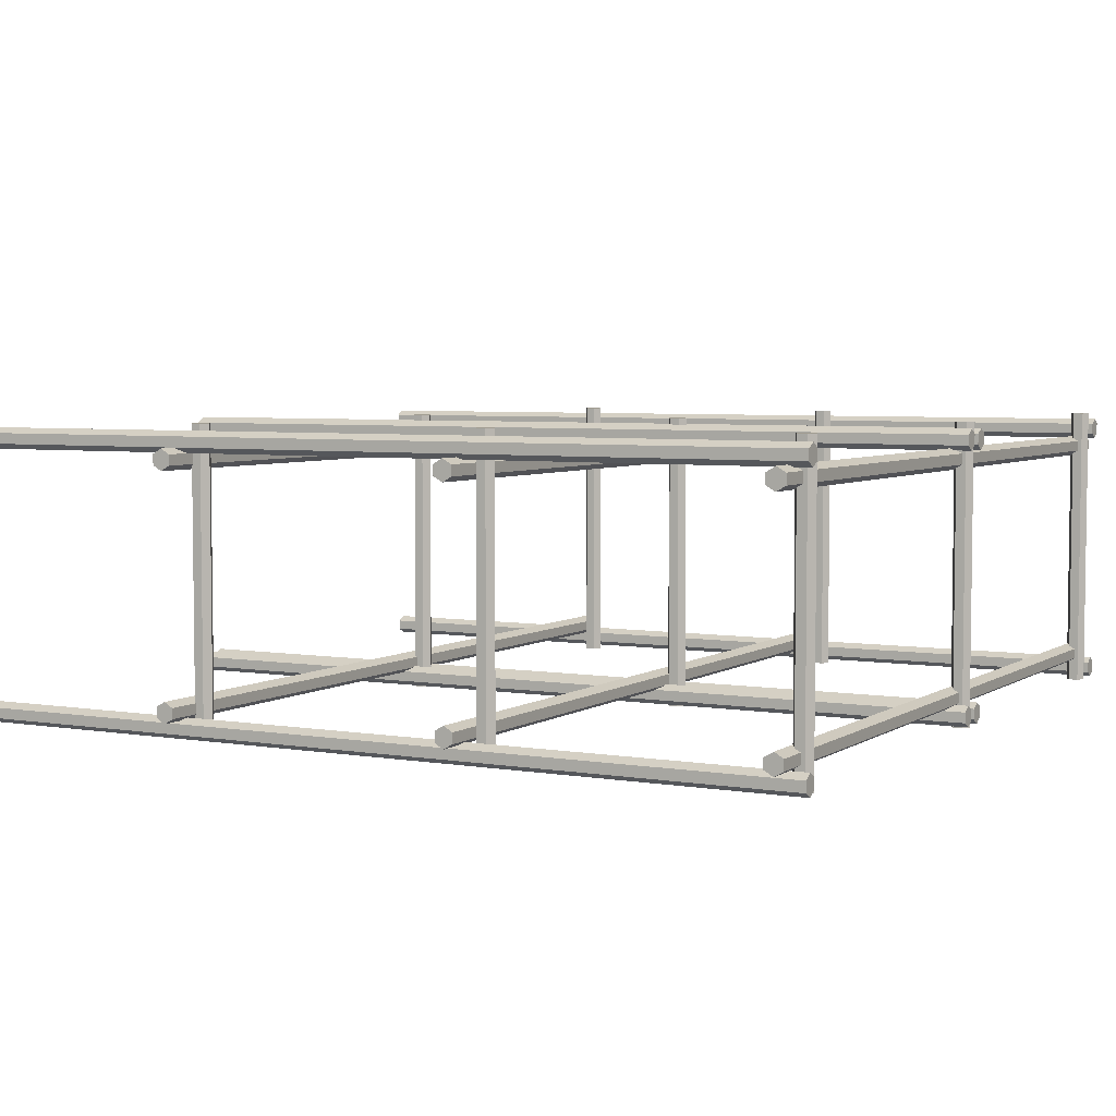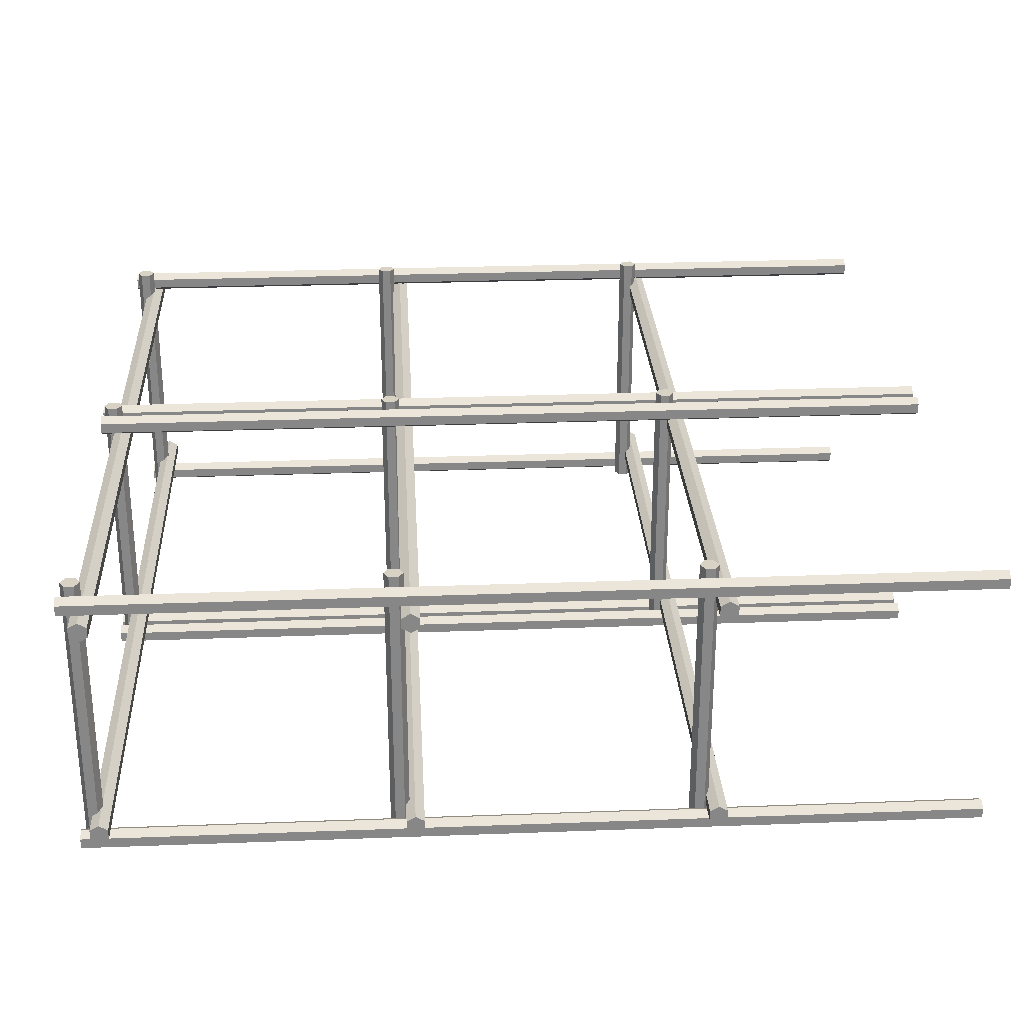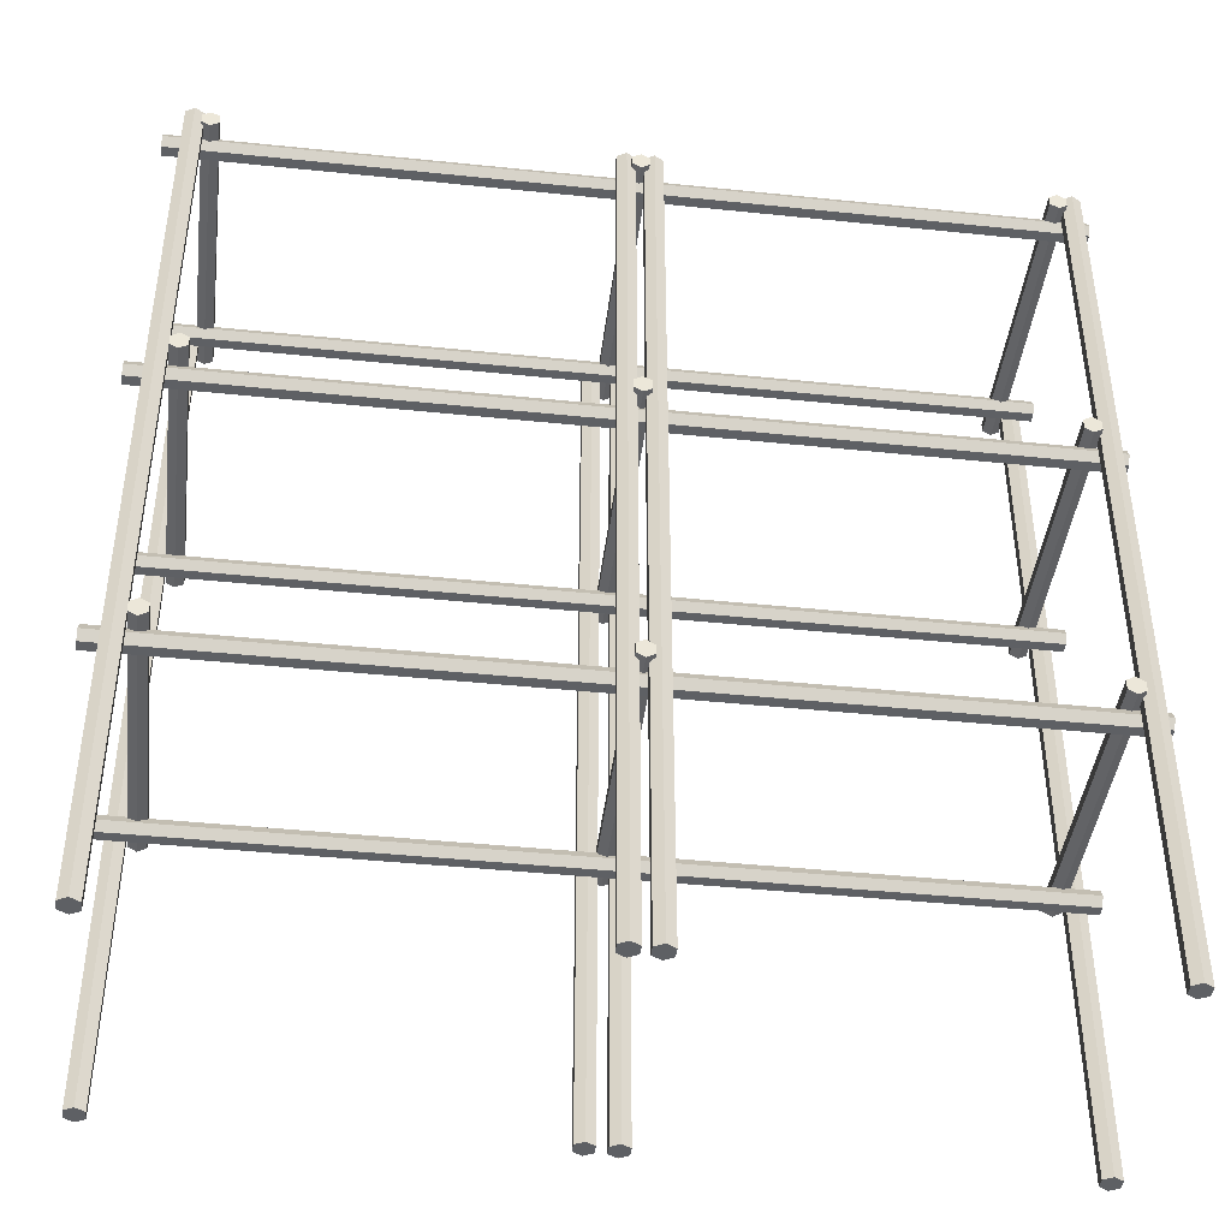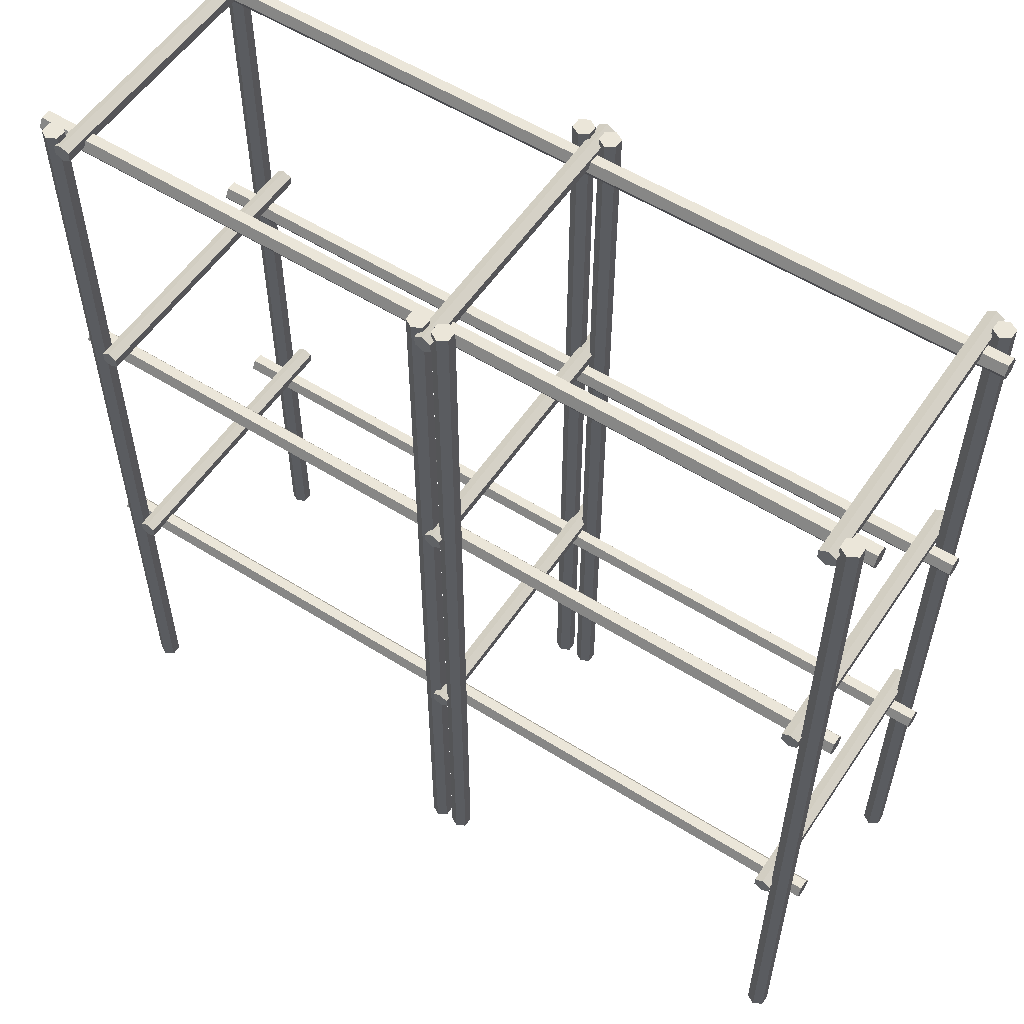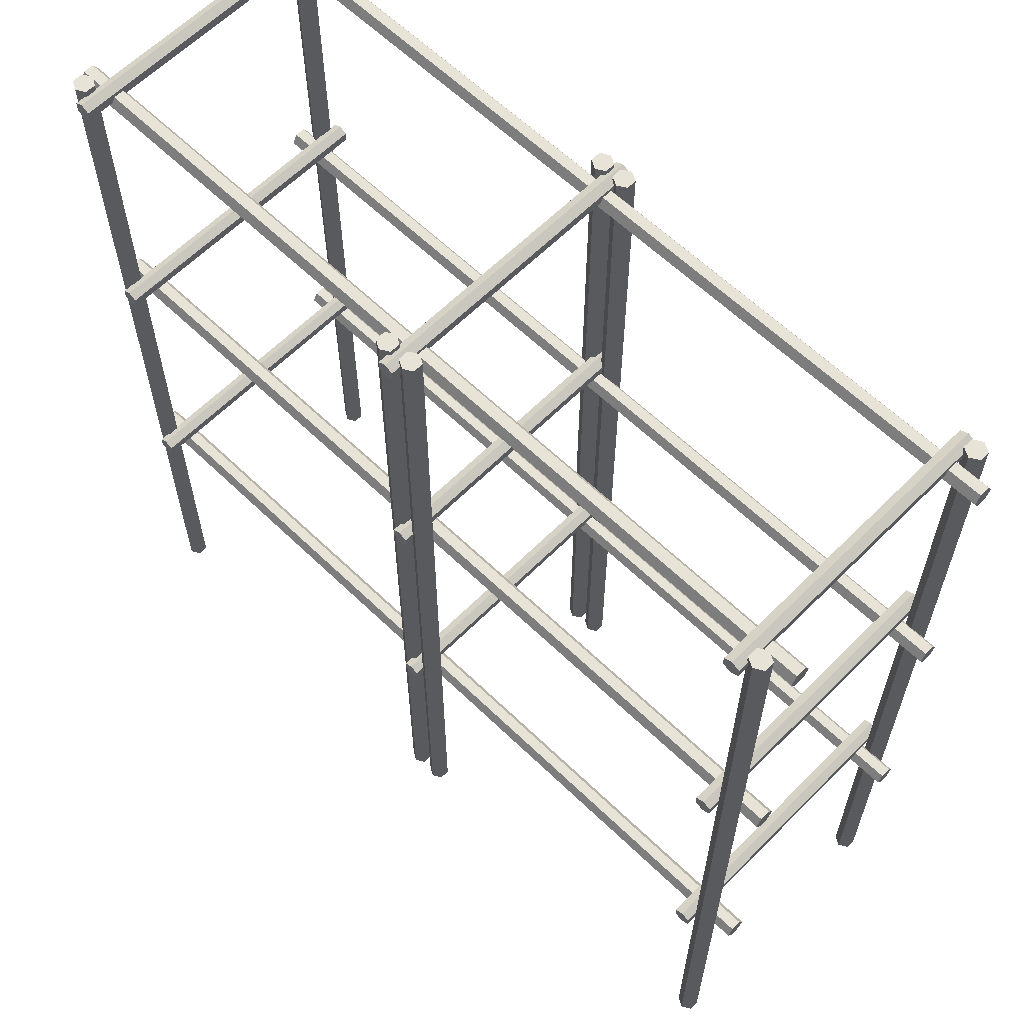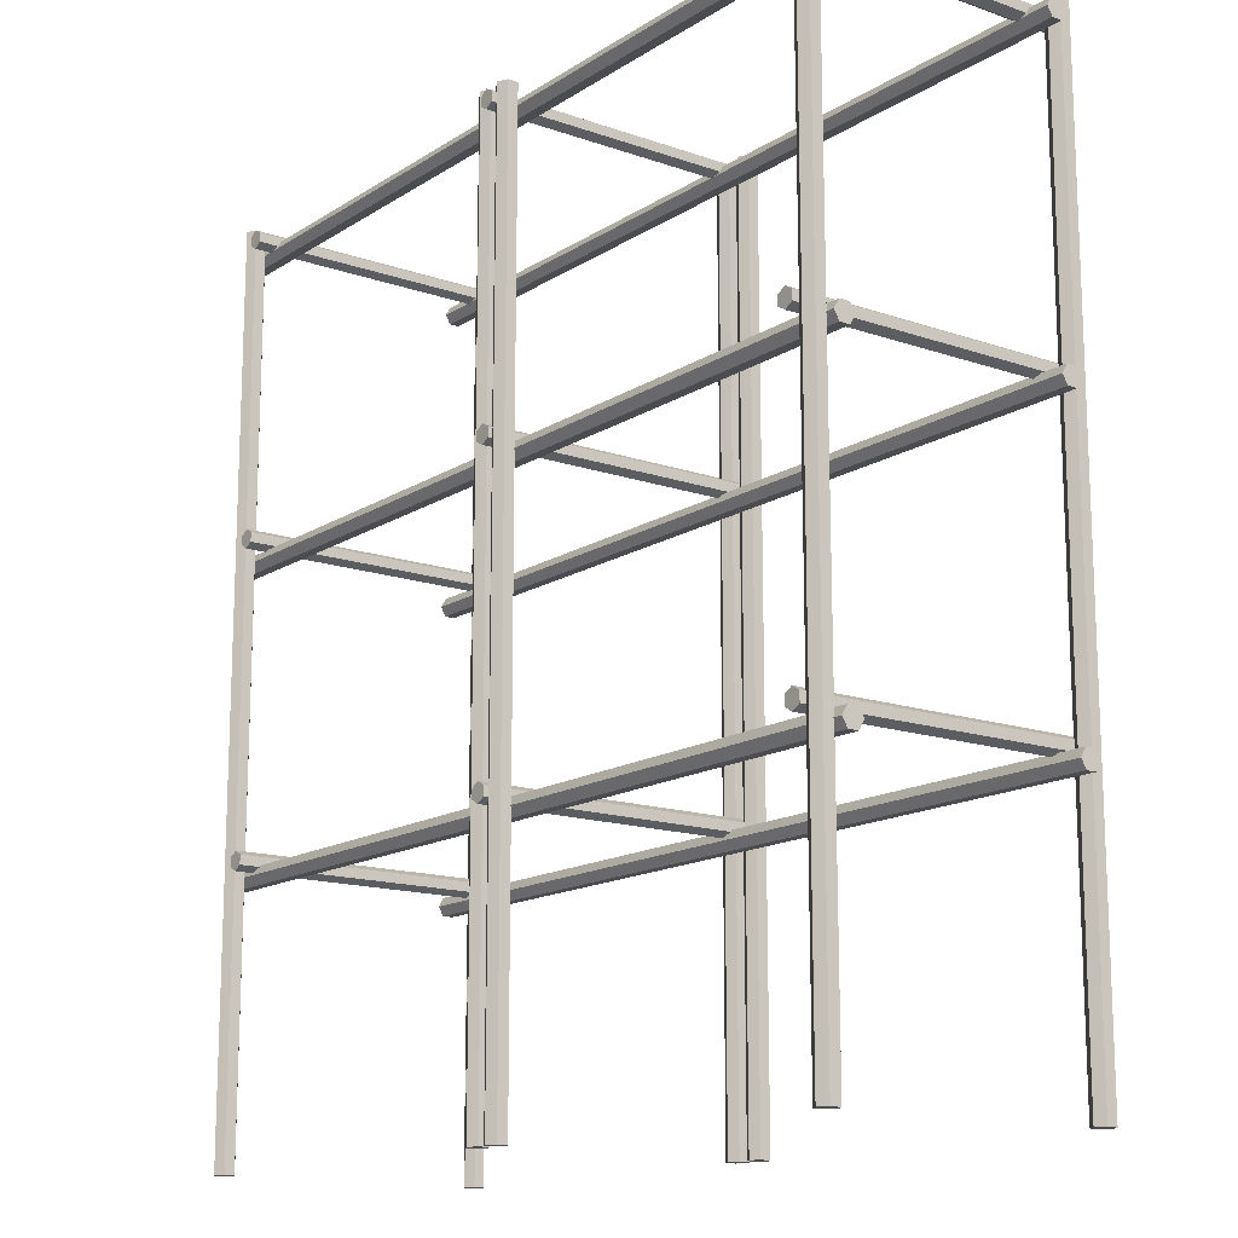
<metadata>
{"format":"obj","ext":"obj","renderer":"f3d","projection":"perspective","resolution":1024,"background":"white","views":[{"elev":4.8,"azim":118.3,"up":"+Z"},{"elev":27.7,"azim":-93.3,"up":"+Z"},{"elev":-42.8,"azim":173.0,"up":"+Y"},{"elev":55.8,"azim":-146.5,"up":"+Y"},{"elev":61.5,"azim":44.5,"up":"+Y"},{"elev":-14.8,"azim":-126.8,"up":"+Y"}]}
</metadata>
<code>
o Cylinder
v 8.934 -11.09 2.66
v 8.934 8.566 2.66
v 9.131 -11.09 2.773
v 9.131 8.566 2.773
v 9.131 -11.09 3.001
v 9.131 8.566 3.001
v 8.934 -11.09 3.115
v 8.934 8.566 3.115
v 8.737 -11.09 3.001
v 8.737 8.566 3.001
v 8.737 -11.09 2.773
v 8.737 8.566 2.773
f 1 2 4 3
f 3 4 6 5
f 5 6 8 7
f 7 8 10 9
f 4 2 12 10 8 6
f 9 10 12 11
f 11 12 2 1
f 1 3 5 7 9 11
o Cylinder.001
v -9.333 1.357 -2.805
v 9.537 1.357 -2.805
v -9.333 1.16 -2.691
v 9.537 1.16 -2.691
v -9.333 1.16 -2.464
v 9.537 1.16 -2.464
v -9.333 1.357 -2.35
v 9.537 1.357 -2.35
v -9.333 1.554 -2.464
v 9.537 1.554 -2.464
v -9.333 1.554 -2.691
v 9.537 1.554 -2.691
f 13 14 16 15
f 15 16 18 17
f 17 18 20 19
f 19 20 22 21
f 16 14 24 22 20 18
f 21 22 24 23
f 23 24 14 13
f 13 15 17 19 21 23
o Cylinder.002
v 0.2937 -11.09 2.66
v 0.2937 8.566 2.66
v 0.4907 -11.09 2.773
v 0.4907 8.566 2.773
v 0.4907 -11.09 3.001
v 0.4907 8.566 3.001
v 0.2937 -11.09 3.115
v 0.2937 8.566 3.115
v 0.09664 -11.09 3.001
v 0.09664 8.566 3.001
v 0.09664 -11.09 2.773
v 0.09664 8.566 2.773
f 25 26 28 27
f 27 28 30 29
f 29 30 32 31
f 31 32 34 33
f 28 26 36 34 32 30
f 33 34 36 35
f 35 36 26 25
f 25 27 29 31 33 35
o Cylinder.003
v -0.3198 -11.09 2.66
v -0.3198 8.566 2.66
v -0.1228 -11.09 2.773
v -0.1228 8.566 2.773
v -0.1228 -11.09 3.001
v -0.1228 8.566 3.001
v -0.3198 -11.09 3.115
v -0.3198 8.566 3.115
v -0.5168 -11.09 3.001
v -0.5168 8.566 3.001
v -0.5168 -11.09 2.773
v -0.5168 8.566 2.773
f 37 38 40 39
f 39 40 42 41
f 41 42 44 43
f 43 44 46 45
f 40 38 48 46 44 42
f 45 46 48 47
f 47 48 38 37
f 37 39 41 43 45 47
o Cylinder.004
v -8.937 -11.09 2.66
v -8.937 8.566 2.66
v -8.739 -11.09 2.773
v -8.739 8.566 2.773
v -8.739 -11.09 3.001
v -8.739 8.566 3.001
v -8.937 -11.09 3.115
v -8.937 8.566 3.115
v -9.134 -11.09 3.001
v -9.134 8.566 3.001
v -9.134 -11.09 2.773
v -9.134 8.566 2.773
f 49 50 52 51
f 51 52 54 53
f 53 54 56 55
f 55 56 58 57
f 52 50 60 58 56 54
f 57 58 60 59
f 59 60 50 49
f 49 51 53 55 57 59
o Cylinder.005
v -8.937 -11.09 -3.126
v -8.937 8.566 -3.126
v -8.739 -11.09 -3.013
v -8.739 8.566 -3.013
v -8.739 -11.09 -2.785
v -8.739 8.566 -2.785
v -8.937 -11.09 -2.671
v -8.937 8.566 -2.671
v -9.134 -11.09 -2.785
v -9.134 8.566 -2.785
v -9.134 -11.09 -3.013
v -9.134 8.566 -3.013
f 61 62 64 63
f 63 64 66 65
f 65 66 68 67
f 67 68 70 69
f 64 62 72 70 68 66
f 69 70 72 71
f 71 72 62 61
f 61 63 65 67 69 71
o Cylinder.006
v -0.307 -11.09 -3.126
v -0.307 8.566 -3.126
v -0.1099 -11.09 -3.013
v -0.1099 8.566 -3.013
v -0.1099 -11.09 -2.785
v -0.1099 8.566 -2.785
v -0.307 -11.09 -2.671
v -0.307 8.566 -2.671
v -0.504 -11.09 -2.785
v -0.504 8.566 -2.785
v -0.504 -11.09 -3.013
v -0.504 8.566 -3.013
f 73 74 76 75
f 75 76 78 77
f 77 78 80 79
f 79 80 82 81
f 76 74 84 82 80 78
f 81 82 84 83
f 83 84 74 73
f 73 75 77 79 81 83
o Cylinder.007
v 0.2575 -11.09 -3.126
v 0.2575 8.566 -3.126
v 0.4545 -11.09 -3.013
v 0.4545 8.566 -3.013
v 0.4545 -11.09 -2.785
v 0.4545 8.566 -2.785
v 0.2575 -11.09 -2.671
v 0.2575 8.566 -2.671
v 0.06048 -11.09 -2.785
v 0.06048 8.566 -2.785
v 0.06048 -11.09 -3.013
v 0.06048 8.566 -3.013
f 85 86 88 87
f 87 88 90 89
f 89 90 92 91
f 91 92 94 93
f 88 86 96 94 92 90
f 93 94 96 95
f 95 96 86 85
f 85 87 89 91 93 95
o Cylinder.008
v 8.551 1.928 -3.172
v 8.551 1.928 3.251
v 8.732 1.824 -3.172
v 8.732 1.824 3.251
v 8.732 1.616 -3.172
v 8.732 1.616 3.251
v 8.551 1.512 -3.172
v 8.551 1.512 3.251
v 8.371 1.616 -3.172
v 8.371 1.616 3.251
v 8.371 1.824 -3.172
v 8.371 1.824 3.251
f 97 98 100 99
f 99 100 102 101
f 101 102 104 103
f 103 104 106 105
f 100 98 108 106 104 102
f 105 106 108 107
f 107 108 98 97
f 97 99 101 103 105 107
o Cylinder.009
v 8.551 -4.742 -3.172
v 8.551 -4.742 3.251
v 8.732 -4.846 -3.172
v 8.732 -4.846 3.251
v 8.732 -5.054 -3.172
v 8.732 -5.054 3.251
v 8.551 -5.158 -3.172
v 8.551 -5.158 3.251
v 8.371 -5.054 -3.172
v 8.371 -5.054 3.251
v 8.371 -4.846 -3.172
v 8.371 -4.846 3.251
f 109 110 112 111
f 111 112 114 113
f 113 114 116 115
f 115 116 118 117
f 112 110 120 118 116 114
f 117 118 120 119
f 119 120 110 109
f 109 111 113 115 117 119
o Cylinder.011
v -0.02667 -4.742 -3.172
v -0.02667 -4.742 3.251
v 0.1536 -4.846 -3.172
v 0.1536 -4.846 3.251
v 0.1536 -5.054 -3.172
v 0.1536 -5.054 3.251
v -0.02667 -5.158 -3.172
v -0.02667 -5.158 3.251
v -0.207 -5.054 -3.172
v -0.207 -5.054 3.251
v -0.207 -4.846 -3.172
v -0.207 -4.846 3.251
f 121 122 124 123
f 123 124 126 125
f 125 126 128 127
f 127 128 130 129
f 124 122 132 130 128 126
f 129 130 132 131
f 131 132 122 121
f 121 123 125 127 129 131
o Cylinder.012
v -0.02667 1.893 -3.172
v -0.02667 1.893 3.251
v 0.1536 1.789 -3.172
v 0.1536 1.789 3.251
v 0.1536 1.581 -3.172
v 0.1536 1.581 3.251
v -0.02667 1.477 -3.172
v -0.02667 1.477 3.251
v -0.207 1.581 -3.172
v -0.207 1.581 3.251
v -0.207 1.789 -3.172
v -0.207 1.789 3.251
f 133 134 136 135
f 135 136 138 137
f 137 138 140 139
f 139 140 142 141
f 136 134 144 142 140 138
f 141 142 144 143
f 143 144 134 133
f 133 135 137 139 141 143
o Cylinder.013
v -8.58 1.893 -3.172
v -8.58 1.893 3.251
v -8.4 1.789 -3.172
v -8.4 1.789 3.251
v -8.4 1.581 -3.172
v -8.4 1.581 3.251
v -8.58 1.477 -3.172
v -8.58 1.477 3.251
v -8.76 1.581 -3.172
v -8.76 1.581 3.251
v -8.76 1.789 -3.172
v -8.76 1.789 3.251
f 145 146 148 147
f 147 148 150 149
f 149 150 152 151
f 151 152 154 153
f 148 146 156 154 152 150
f 153 154 156 155
f 155 156 146 145
f 145 147 149 151 153 155
o Cylinder.014
v -8.602 -4.66 -3.172
v -8.602 -4.66 3.251
v -8.422 -4.764 -3.172
v -8.422 -4.764 3.251
v -8.422 -4.972 -3.172
v -8.422 -4.972 3.251
v -8.602 -5.077 -3.172
v -8.602 -5.077 3.251
v -8.782 -4.972 -3.172
v -8.782 -4.972 3.251
v -8.782 -4.764 -3.172
v -8.782 -4.764 3.251
f 157 158 160 159
f 159 160 162 161
f 161 162 164 163
f 163 164 166 165
f 160 158 168 166 164 162
f 165 166 168 167
f 167 168 158 157
f 157 159 161 163 165 167
o Cylinder.015
v 8.934 -11.09 -3.195
v 8.934 8.566 -3.195
v 9.131 -11.09 -3.081
v 9.131 8.566 -3.081
v 9.131 -11.09 -2.854
v 9.131 8.566 -2.854
v 8.934 -11.09 -2.74
v 8.934 8.566 -2.74
v 8.737 -11.09 -2.854
v 8.737 8.566 -2.854
v 8.737 -11.09 -3.081
v 8.737 8.566 -3.081
f 169 170 172 171
f 171 172 174 173
f 173 174 176 175
f 175 176 178 177
f 172 170 180 178 176 174
f 177 178 180 179
f 179 180 170 169
f 169 171 173 175 177 179
o Cylinder.016
v -9.333 1.357 2.251
v 9.537 1.357 2.251
v -9.333 1.16 2.364
v 9.537 1.16 2.364
v -9.333 1.16 2.592
v 9.537 1.16 2.592
v -9.333 1.357 2.706
v 9.537 1.357 2.706
v -9.333 1.554 2.592
v 9.537 1.554 2.592
v -9.333 1.554 2.364
v 9.537 1.554 2.364
f 181 182 184 183
f 183 184 186 185
f 185 186 188 187
f 187 188 190 189
f 184 182 192 190 188 186
f 189 190 192 191
f 191 192 182 181
f 181 183 185 187 189 191
o Cylinder.018
v -9.333 8.119 2.251
v 9.537 8.119 2.251
v -9.333 7.922 2.364
v 9.537 7.922 2.364
v -9.333 7.922 2.592
v 9.537 7.922 2.592
v -9.333 8.119 2.706
v 9.537 8.119 2.706
v -9.333 8.316 2.592
v 9.537 8.316 2.592
v -9.333 8.316 2.364
v 9.537 8.316 2.364
f 193 194 196 195
f 195 196 198 197
f 197 198 200 199
f 199 200 202 201
f 196 194 204 202 200 198
f 201 202 204 203
f 203 204 194 193
f 193 195 197 199 201 203
o Cylinder.019
v -9.333 8.119 -2.765
v 9.537 8.119 -2.765
v -9.333 7.922 -2.652
v 9.537 7.922 -2.652
v -9.333 7.922 -2.424
v 9.537 7.922 -2.424
v -9.333 8.119 -2.31
v 9.537 8.119 -2.31
v -9.333 8.316 -2.424
v 9.537 8.316 -2.424
v -9.333 8.316 -2.652
v 9.537 8.316 -2.652
f 205 206 208 207
f 207 208 210 209
f 209 210 212 211
f 211 212 214 213
f 208 206 216 214 212 210
f 213 214 216 215
f 215 216 206 205
f 205 207 209 211 213 215
o Cylinder.020
v -9.333 -5.213 -2.805
v 9.537 -5.213 -2.805
v -9.333 -5.41 -2.691
v 9.537 -5.41 -2.691
v -9.333 -5.41 -2.464
v 9.537 -5.41 -2.464
v -9.333 -5.213 -2.35
v 9.537 -5.213 -2.35
v -9.333 -5.016 -2.464
v 9.537 -5.016 -2.464
v -9.333 -5.016 -2.691
v 9.537 -5.016 -2.691
f 217 218 220 219
f 219 220 222 221
f 221 222 224 223
f 223 224 226 225
f 220 218 228 226 224 222
f 225 226 228 227
f 227 228 218 217
f 217 219 221 223 225 227
o Cylinder.021
v -9.333 -5.213 2.314
v 9.537 -5.213 2.314
v -9.333 -5.41 2.428
v 9.537 -5.41 2.428
v -9.333 -5.41 2.655
v 9.537 -5.41 2.655
v -9.333 -5.213 2.769
v 9.537 -5.213 2.769
v -9.333 -5.016 2.655
v 9.537 -5.016 2.655
v -9.333 -5.016 2.428
v 9.537 -5.016 2.428
f 229 230 232 231
f 231 232 234 233
f 233 234 236 235
f 235 236 238 237
f 232 230 240 238 236 234
f 237 238 240 239
f 239 240 230 229
f 229 231 233 235 237 239
o Cylinder.022
v -8.602 8.504 -3.172
v -8.602 8.504 3.251
v -8.422 8.4 -3.172
v -8.422 8.4 3.251
v -8.422 8.192 -3.172
v -8.422 8.192 3.251
v -8.602 8.088 -3.172
v -8.602 8.088 3.251
v -8.782 8.192 -3.172
v -8.782 8.192 3.251
v -8.782 8.4 -3.172
v -8.782 8.4 3.251
f 241 242 244 243
f 243 244 246 245
f 245 246 248 247
f 247 248 250 249
f 244 242 252 250 248 246
f 249 250 252 251
f 251 252 242 241
f 241 243 245 247 249 251
o Cylinder.023
v -0.0231 8.504 -3.172
v -0.0231 8.504 3.251
v 0.1572 8.4 -3.172
v 0.1572 8.4 3.251
v 0.1572 8.192 -3.172
v 0.1572 8.192 3.251
v -0.0231 8.088 -3.172
v -0.0231 8.088 3.251
v -0.2034 8.192 -3.172
v -0.2034 8.192 3.251
v -0.2034 8.4 -3.172
v -0.2034 8.4 3.251
f 253 254 256 255
f 255 256 258 257
f 257 258 260 259
f 259 260 262 261
f 256 254 264 262 260 258
f 261 262 264 263
f 263 264 254 253
f 253 255 257 259 261 263
o Cylinder.024
v 8.599 8.504 -3.172
v 8.599 8.504 3.251
v 8.779 8.4 -3.172
v 8.779 8.4 3.251
v 8.779 8.192 -3.172
v 8.779 8.192 3.251
v 8.599 8.088 -3.172
v 8.599 8.088 3.251
v 8.419 8.192 -3.172
v 8.419 8.192 3.251
v 8.419 8.4 -3.172
v 8.419 8.4 3.251
f 265 266 268 267
f 267 268 270 269
f 269 270 272 271
f 271 272 274 273
f 268 266 276 274 272 270
f 273 274 276 275
f 275 276 266 265
f 265 267 269 271 273 275

</code>
